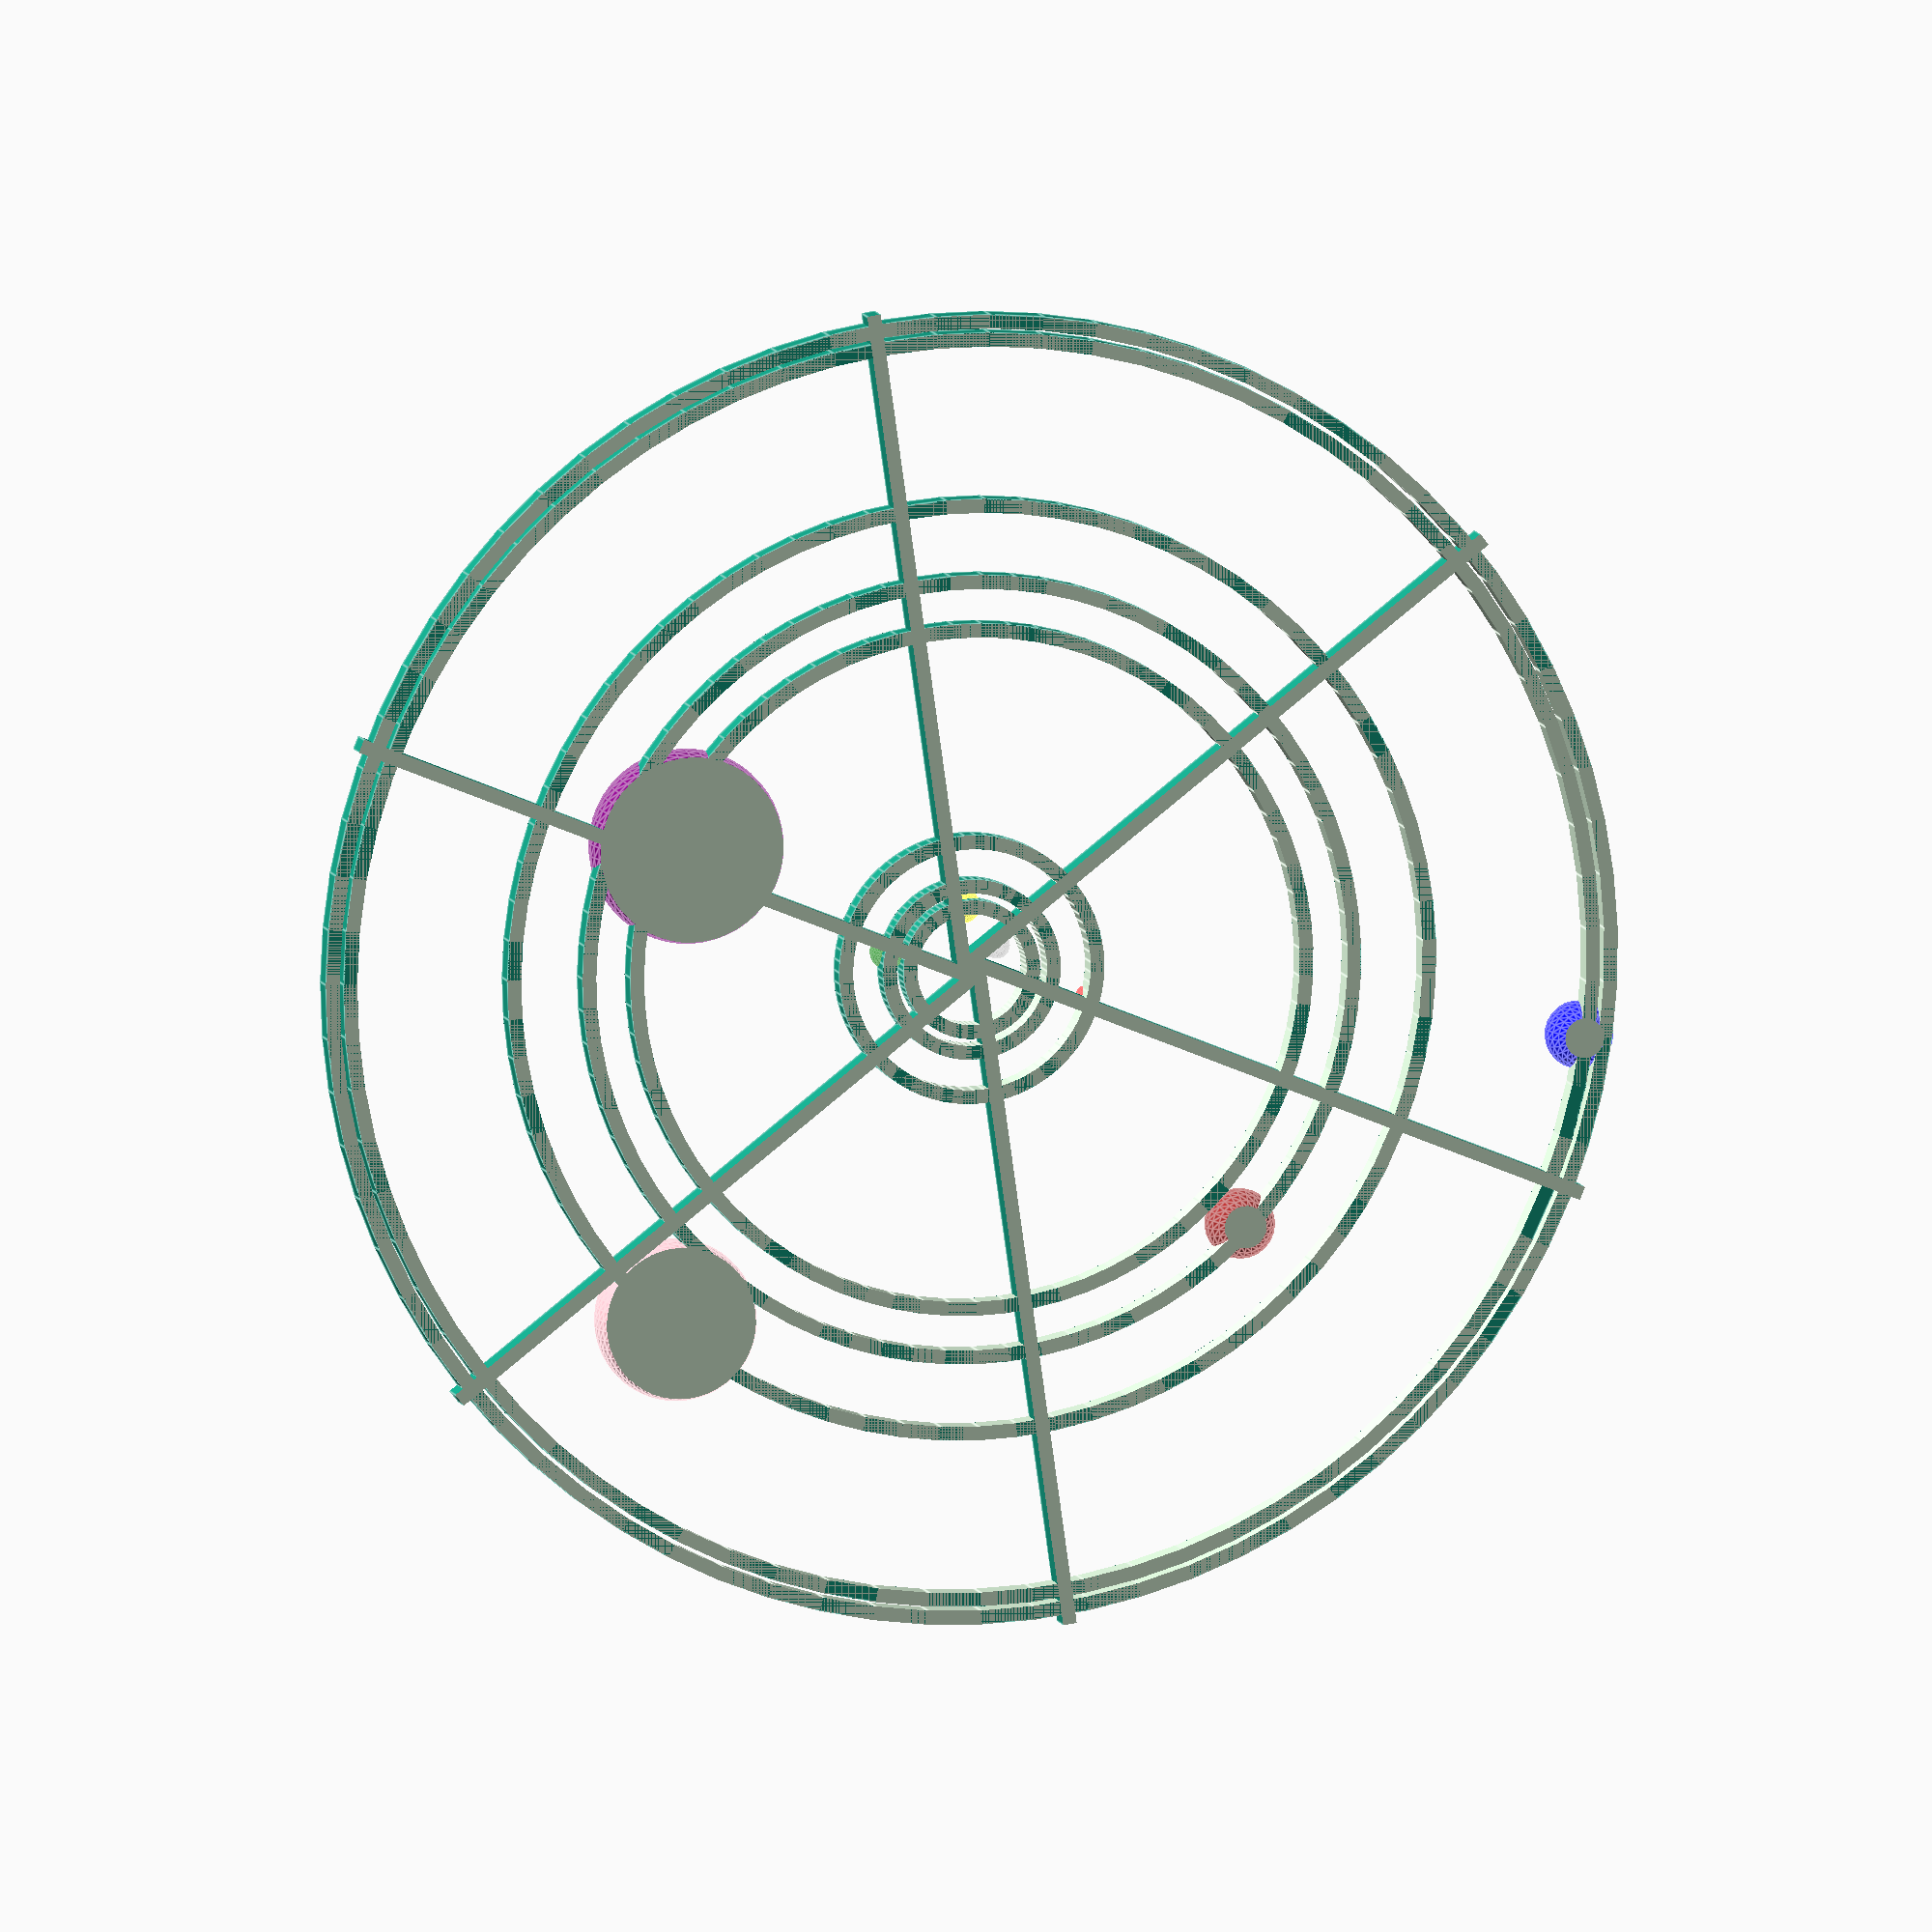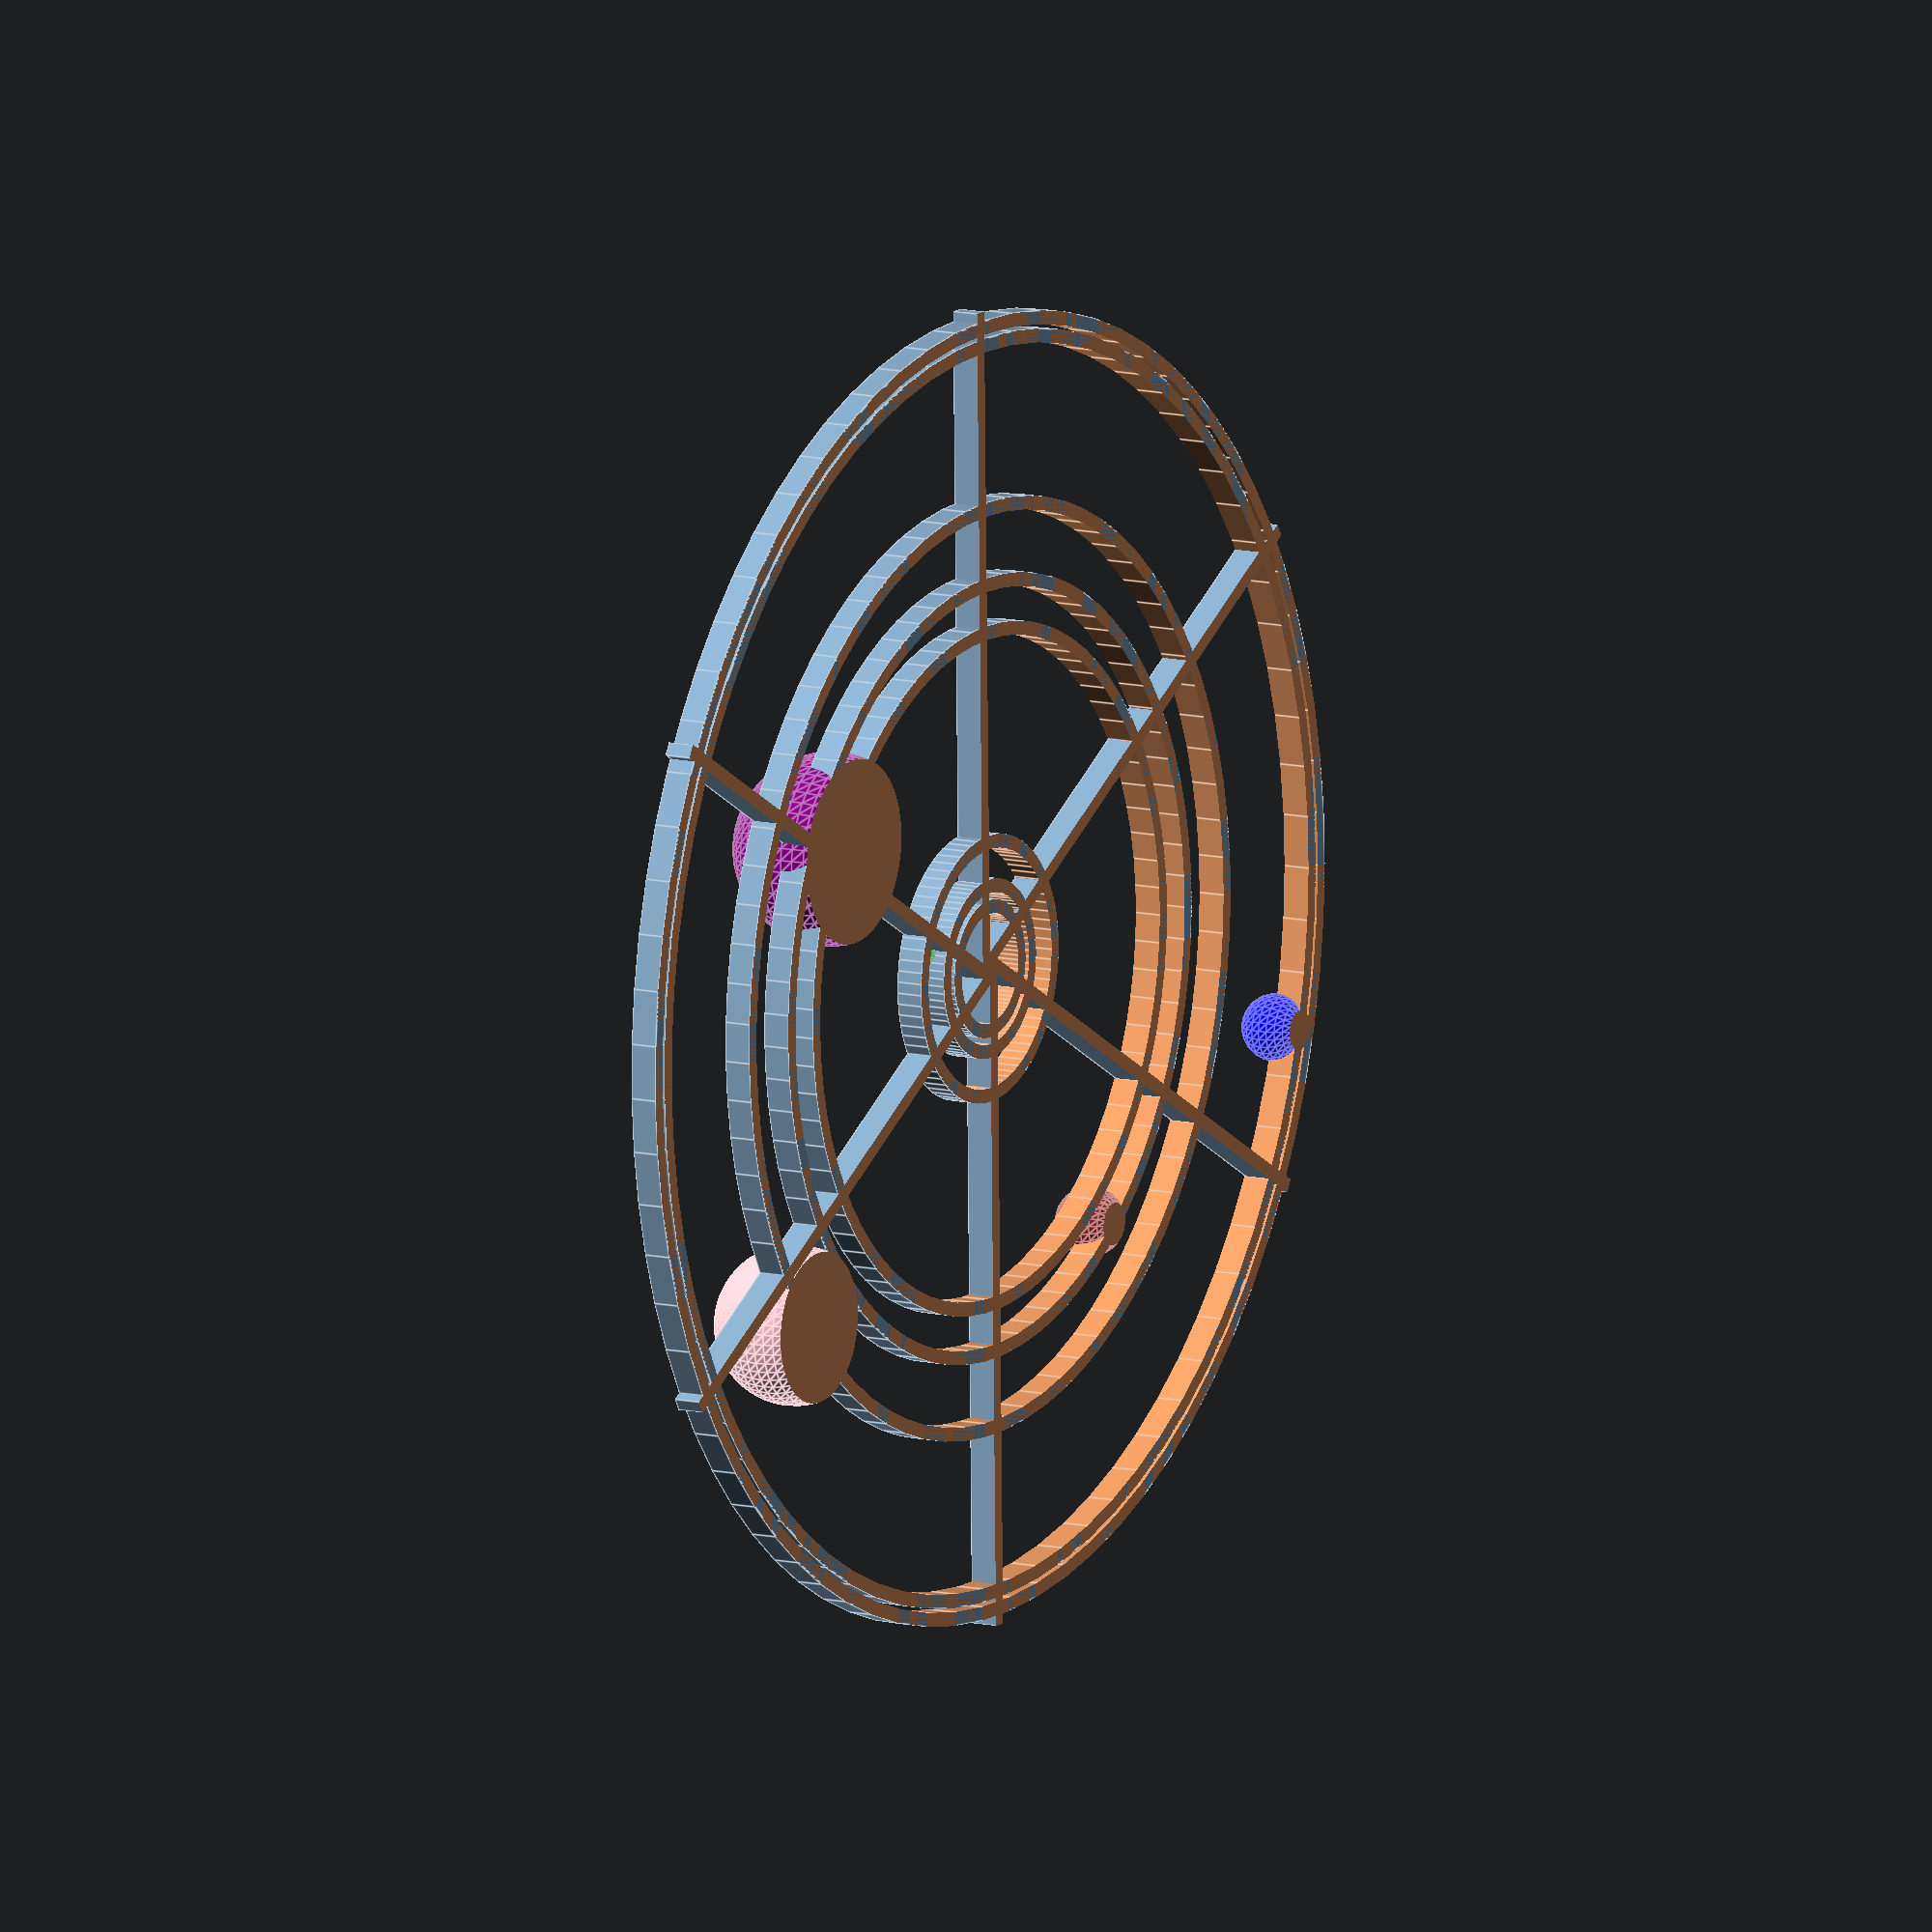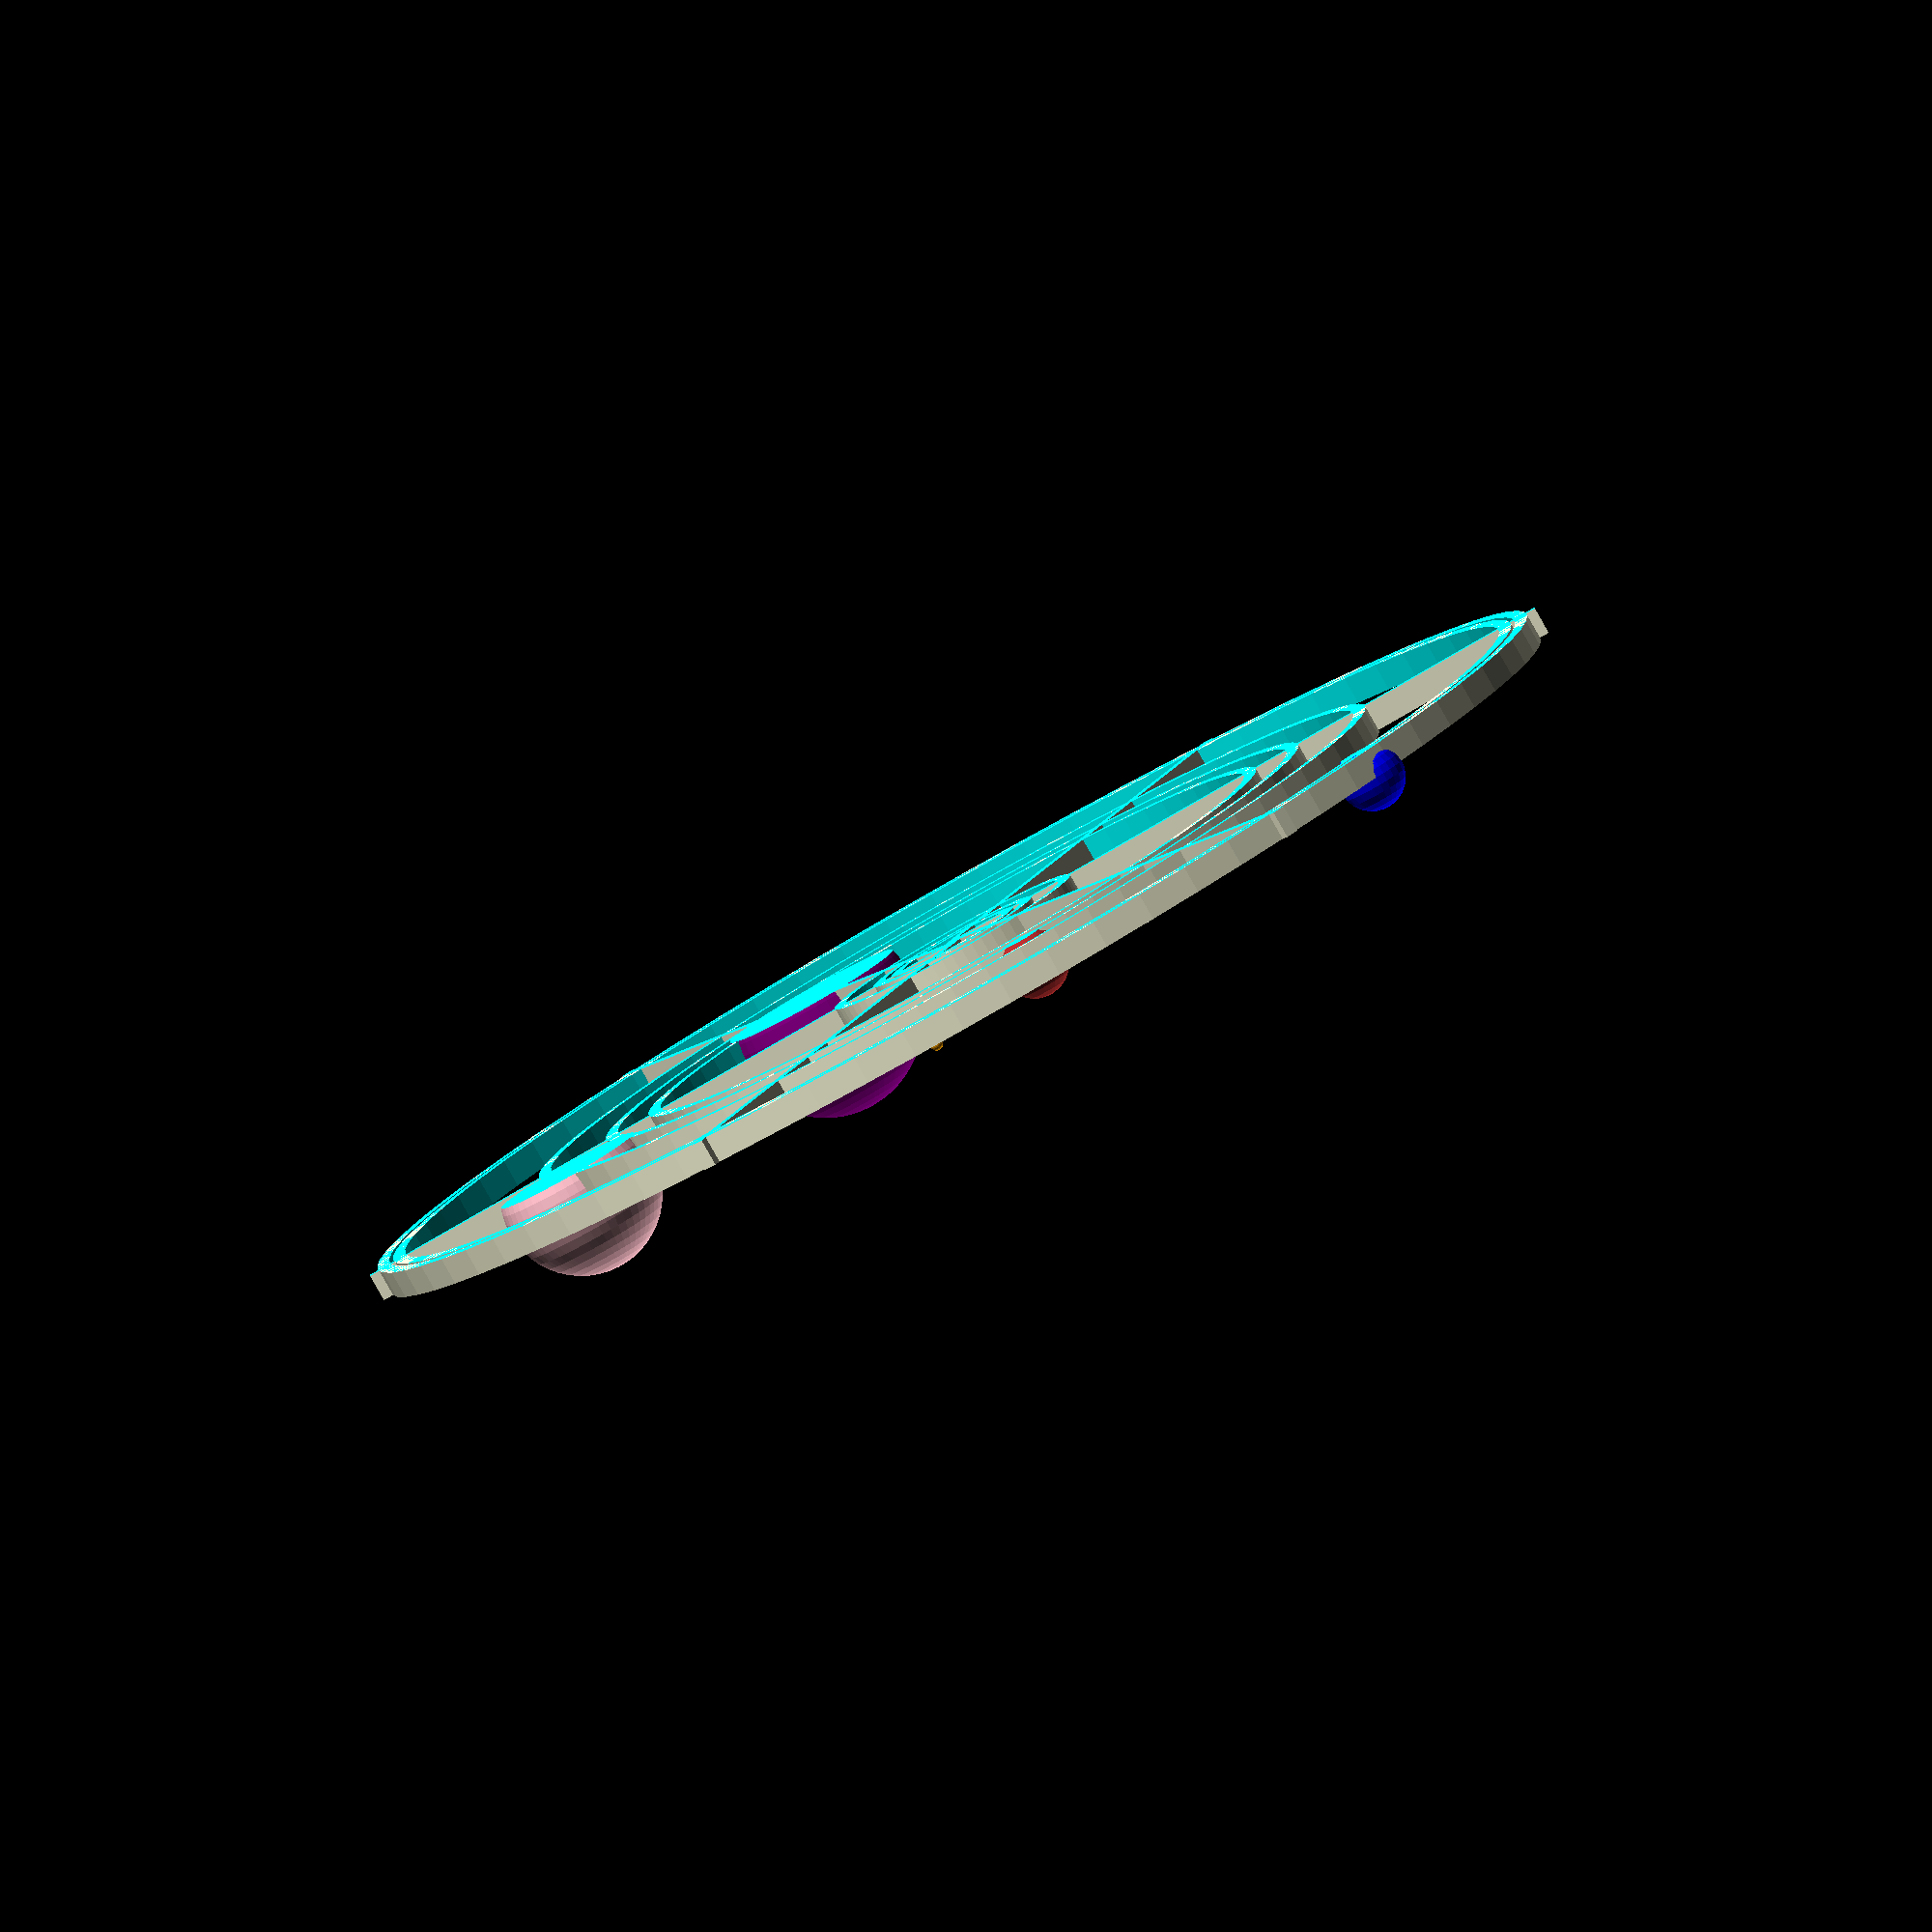
<openscad>
DISTANCE_SCALING_FACTOR = 50000000;
SIZE_SCALING_FACTOR = 10000;

/*
Generated with http://ssd.jpl.nasa.gov/horizons.cgi

    Sun
    X = 3.445928995828132E+04 Y =-5.977842930458921E+05 Z =-1.137675170209317E+03

    Mercury
    X = 2.804947516450232E+07 Y =-6.010920649215650E+07 Z =-7.433869064556710E+06

    Venus
    X = 1.081255565633538E+08 Y =-1.061806306006552E+07 Z =-6.378551380944608E+06

    Earth
    X = 4.982939238479244E+07 Y = 1.382169511085975E+08 Z = 6.126610014669597E+03

    Mars
    X =-8.840767546874936E+07 Y =-2.081078978986169E+08 Z =-2.168133984634548E+06

    Jupiter
    X = 4.012961468016061E+08 Y = 6.332450309910216E+08 Z =-1.159657024521962E+07

    Saturn
    X =-9.039260039400640E+08 Y = 1.021983212645124E+09 Z = 1.804472639908135E+07

    Uranus
    X =-2.180321109644558E+09 Y =-1.717095672422973E+09 Z = 2.191471638130832E+07

    Neptune
    X =-1.249308260673955E+09 Y =-4.354968224879044E+09 Z = 1.184551310038505E+08

    Pluto
    X =-4.270028274993162E+09 Y =-9.328475878087844E+08 Z = 1.334912452672853E+09

*/
difference(){
    union(){
        // mounting plate
        translate([0,0,0]){

/*
            // outer ring
            difference(){
                cylinder(r=48, h=2,$fn=75);
                translate([0,0,-1]){
                    cylinder(r=47, h=4,$fn=75);
                }
            }
*/

            // Mercury orbit
            MERCURY_ORBIT_POS = 3.2;
            difference(){
                cylinder(r=MERCURY_ORBIT_POS, h=2, $fn=75);
                translate([0,0,-1]){
                    cylinder(r=MERCURY_ORBIT_POS-1, h=4, $fn=75);
                }
            }

            // Venus orbit
            VENUS_ORBIT_POS = 5;
            difference(){
                cylinder(r=VENUS_ORBIT_POS, h=2, $fn=75);
                translate([0,0,-1]){
                    cylinder(r=VENUS_ORBIT_POS-1, h=4, $fn=75);
                }
            }

            // Earth orbit
            EARTH_ORBIT_POS = 6.5;
            difference(){
                cylinder(r=EARTH_ORBIT_POS, h=2, $fn=75);
                translate([0,0,-1]){
                    cylinder(r=EARTH_ORBIT_POS-1, h=4, $fn=75);
                }
            }

            // Mars orbit
            MARS_ORBIT_POS = 9.7;
            difference(){
                cylinder(r=MARS_ORBIT_POS, h=2, $fn=75);
                translate([0,0,-1]){
                    cylinder(r=MARS_ORBIT_POS-1, h=4, $fn=75);
                }
            }

            // Jupiter orbit
            JUPITER_ORBIT_POS = 25;
            difference(){
                cylinder(r=JUPITER_ORBIT_POS, h=2, $fn=75);
                translate([0,0,-1]){
                    cylinder(r=JUPITER_ORBIT_POS-1, h=4, $fn=75);
                }
            }

            // Saturn orbit
            SATURN_ORBIT_POS = 34;
            difference(){
                cylinder(r=SATURN_ORBIT_POS, h=2, $fn=75);
                translate([0,0,-1]){
                    cylinder(r=SATURN_ORBIT_POS-1, h=4, $fn=75);
                }
            }

            // Uranus orbit
            URANUS_ORBIT_POS = 28.5;
            difference(){
                cylinder(r=URANUS_ORBIT_POS, h=2, $fn=75);
                translate([0,0,-1]){
                    cylinder(r=URANUS_ORBIT_POS-1, h=4, $fn=75);
                }
            }

            // Neptune orbit
            NEPTUNE_ORBIT_POS = 46;
            difference(){
                cylinder(r=NEPTUNE_ORBIT_POS, h=2, $fn=75);
                translate([0,0,-1]){
                    cylinder(r=NEPTUNE_ORBIT_POS-1, h=4, $fn=75);
                }
            }

            // Pluto orbit
            MERCURY_ORBIT_POS = 47.3; 
            difference(){
                cylinder(r=MERCURY_ORBIT_POS, h=2, $fn=75);
                translate([0,0,-1]){
                    cylinder(r=MERCURY_ORBIT_POS-1, h=4, $fn=75);
                }
            }

            // spokes
            itr = 6;
            for(rotz = [0:360/itr:360]){
                rotate(rotz){
                    cube([48,1,3]);
                }
            }
        }

        // Sun
        translate([(3.445928995828132E+04/DISTANCE_SCALING_FACTOR),(-5.977842930458921E+05/DISTANCE_SCALING_FACTOR),0]){
            // the sun is huge, so it has its own scaling factor
            sphere(r=1,h=20,$fn=25);
        }

        // Mercury
        translate([(2.804947516450232E+07/DISTANCE_SCALING_FACTOR)*2,(-6.010920649215650E+07/DISTANCE_SCALING_FACTOR)*2,0]){
            color("silver")
            sphere(r=2440/SIZE_SCALING_FACTOR*4,h=20,$fn=25);
        }

        // Venus
        translate([(1.081255565633538E+08/DISTANCE_SCALING_FACTOR)*2,(-1.061806306006552E+07/DISTANCE_SCALING_FACTOR)*2,0]){
            color("yellow")
            sphere(r=6051.8/SIZE_SCALING_FACTOR*2,h=20,$fn=25);
        }

        // Earth
        translate([(4.982939238479244E+07/DISTANCE_SCALING_FACTOR)*2,(1.382169511085975E+08/DISTANCE_SCALING_FACTOR)*2,0]){
            color("green")
            sphere(r=6371.01/SIZE_SCALING_FACTOR*2,h=20,$fn=25);
        }

        // Mars
        translate([(-8.840767546874936E+07/DISTANCE_SCALING_FACTOR)*2,(-2.081078978986169E+08/DISTANCE_SCALING_FACTOR)*2,0]){
            color("red")
            sphere(r=3389.9/SIZE_SCALING_FACTOR*2,h=20,$fn=25);
        }

        // Jupiter
        translate([(4.012961468016061E+08/DISTANCE_SCALING_FACTOR)*1.5,(6.332450309910216E+08/DISTANCE_SCALING_FACTOR)*1.5,0]){
            color("purple")
            sphere(r=69911/SIZE_SCALING_FACTOR,h=20,$fn=50);
        }

        // Saturn
        translate([(-9.039260039400640E+08/DISTANCE_SCALING_FACTOR)*1.2,(1.021983212645124E+09/DISTANCE_SCALING_FACTOR)*1.2,0]){
            color("pink")
            sphere(r=58232/SIZE_SCALING_FACTOR,h=20,$fn=50);
        }

        // Uranus and Neptune's distance has been tweaked out of scale to fit them on the plate
        // Uranus
        translate([(-2.180321109644558E+09/DISTANCE_SCALING_FACTOR)/2,(-1.717095672422973E+09/DISTANCE_SCALING_FACTOR)/2,0]){
            color("brown")
            sphere(r=25362/SIZE_SCALING_FACTOR,h=20,$fn=25);
        }

        // Neptune
        translate([(-1.249308260673955E+09/DISTANCE_SCALING_FACTOR)/2,(-4.354968224879044E+09/DISTANCE_SCALING_FACTOR)/2,0]){
            color("blue")
            sphere(r=24624/SIZE_SCALING_FACTOR,h=20,$fn=25);
        }

        // Pluto
        translate([(-4.270028274993162E+09/DISTANCE_SCALING_FACTOR)/2,(-9.328475878087844E+08/DISTANCE_SCALING_FACTOR),0]){
            color("orange")
            sphere(r=1195/SIZE_SCALING_FACTOR*4,h=20,$fn=25);
        }
    }
    // mounting plate
    translate([0,0,2]){
            cylinder(r=50, h=5,$fn=75);
    }
}

</openscad>
<views>
elev=351.9 azim=262.0 roll=347.6 proj=o view=edges
elev=349.1 azim=269.0 roll=300.4 proj=o view=edges
elev=264.6 azim=116.6 roll=150.4 proj=o view=wireframe
</views>
